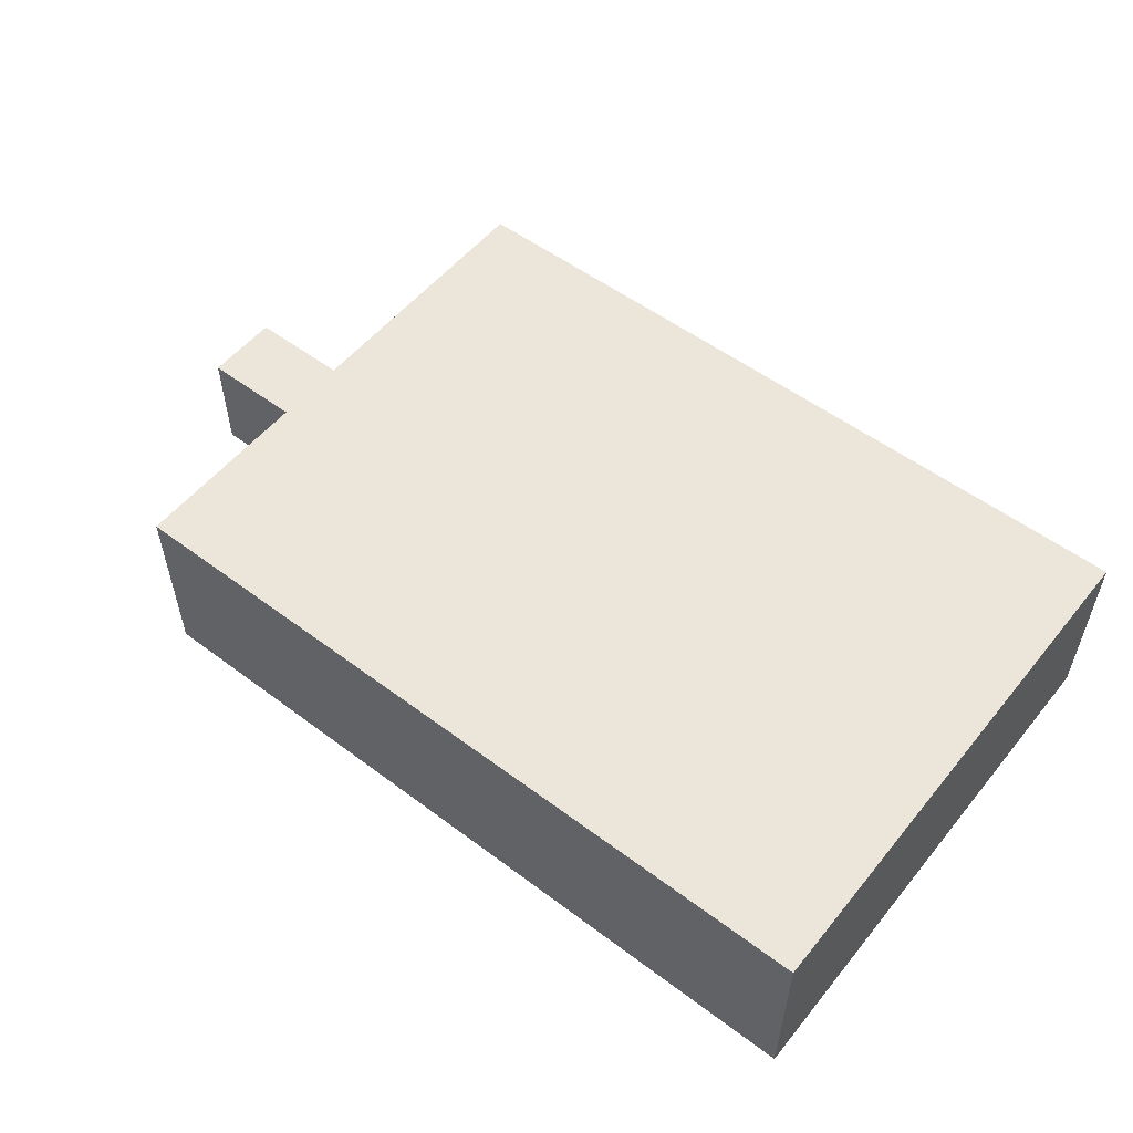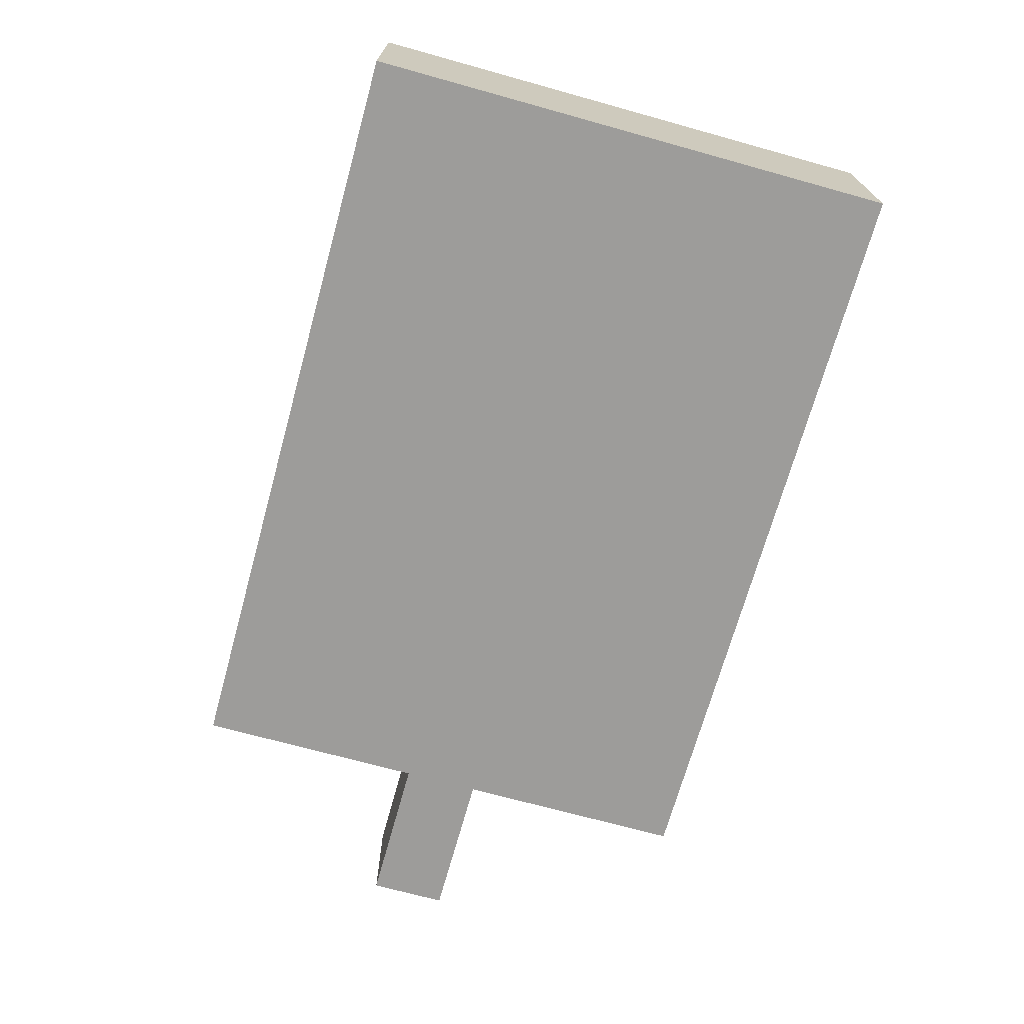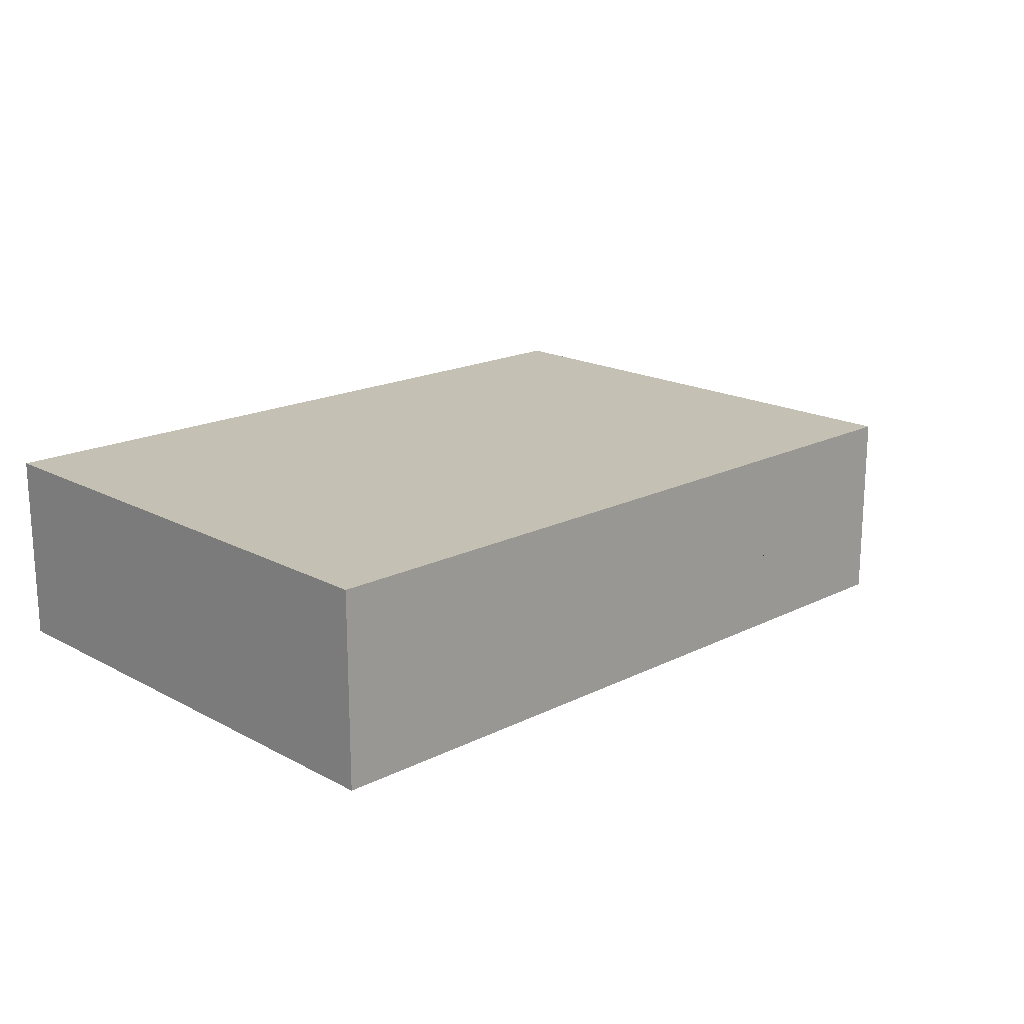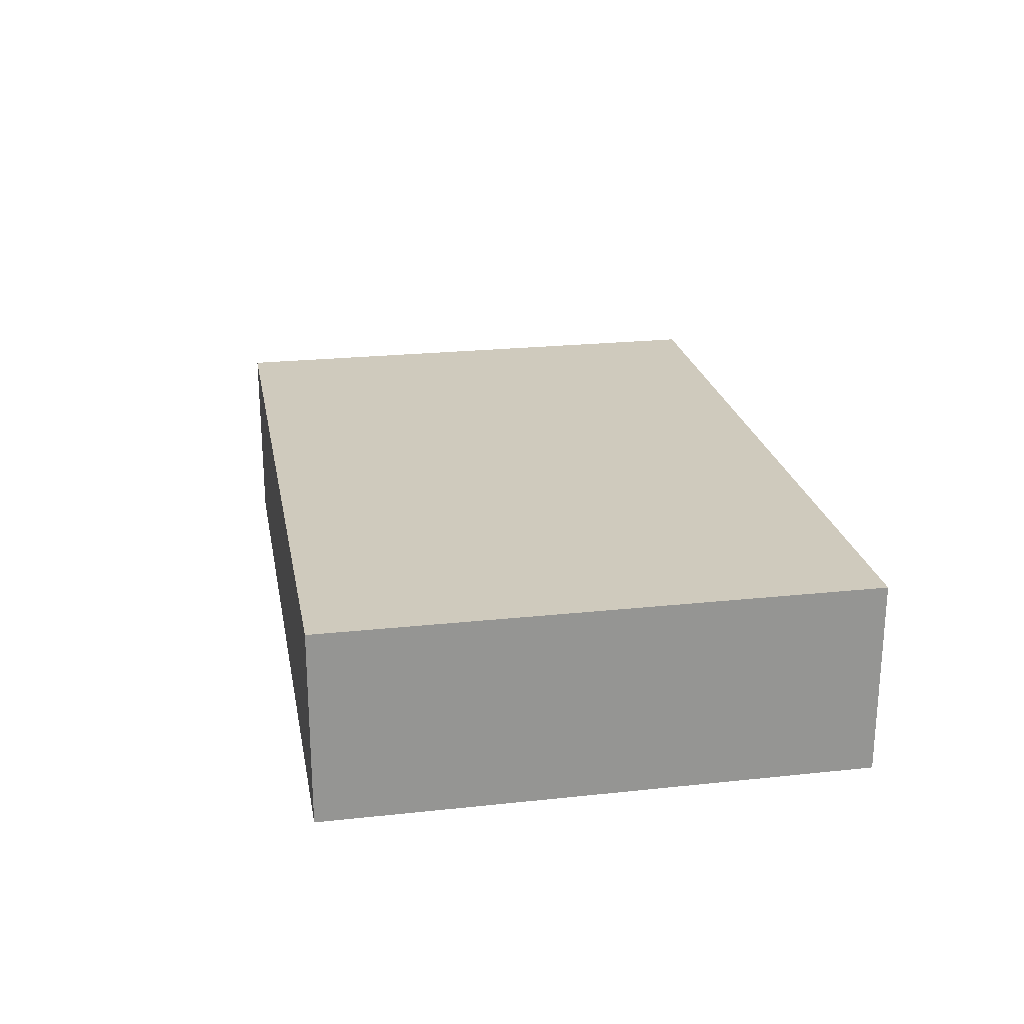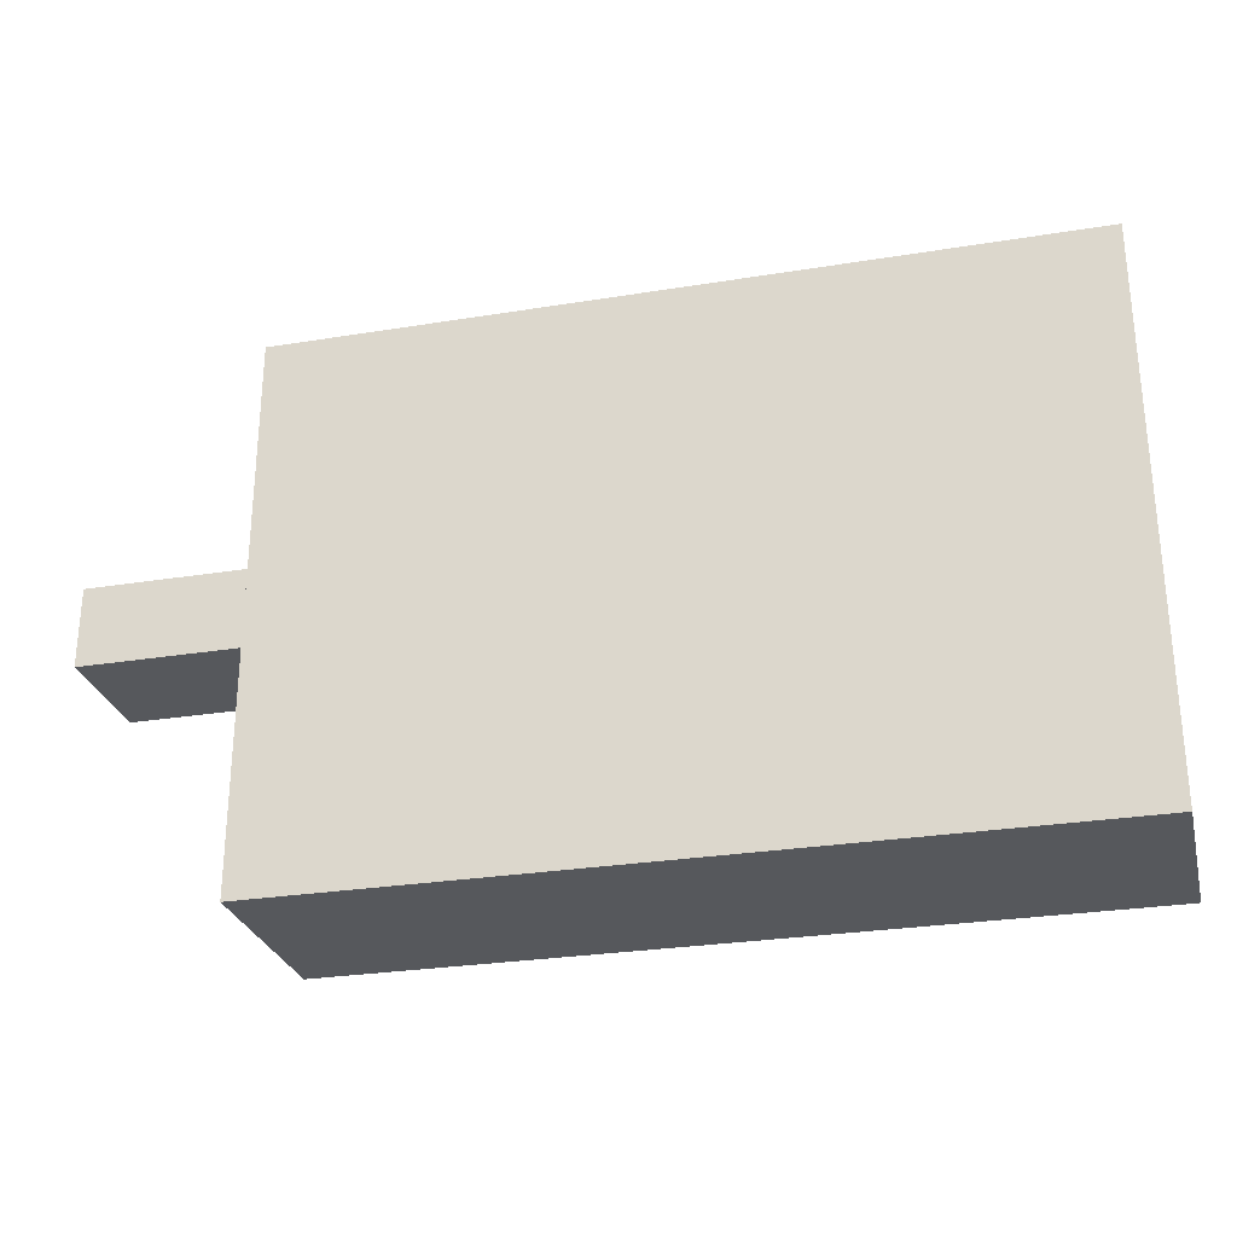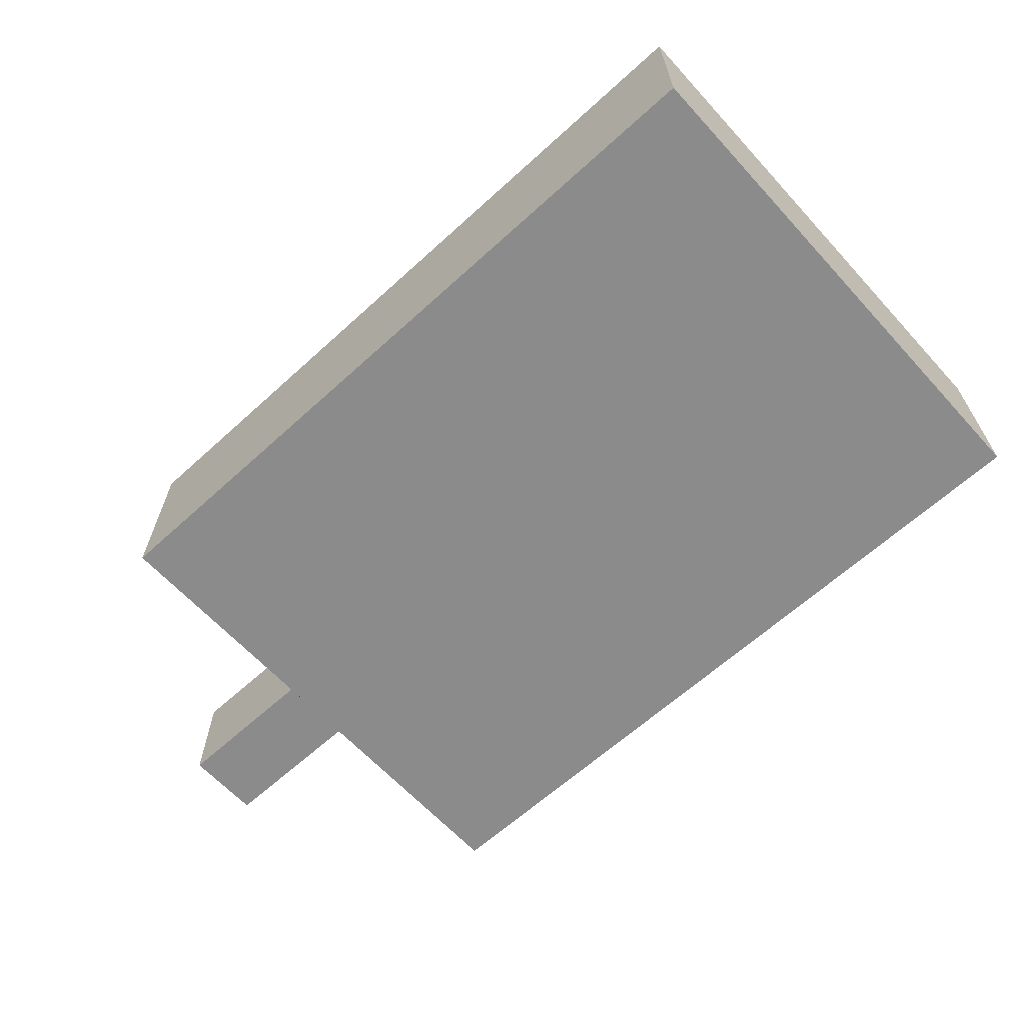
<metadata>
{"format":"obj","ext":"obj","renderer":"f3d","projection":"perspective","resolution":1024,"background":"white","views":[{"elev":54.4,"azim":38.4,"up":"+Y"},{"elev":-70.2,"azim":74.5,"up":"+Y"},{"elev":18.0,"azim":135.9,"up":"+Y"},{"elev":23.0,"azim":79.6,"up":"+Y"},{"elev":-27.8,"azim":13.9,"up":"+Z"},{"elev":-63.9,"azim":42.5,"up":"+Y"}]}
</metadata>
<code>
o result.005_Cube.005
v 12 22.5 -33
v 12 25.5 -33
v 16 22.5 -31
v 16 25.5 -31
v 16 22.5 -33
v 16 25.5 -33
v 16 22.5 -39
v 16 22.5 -25
v 36 22.5 -39
v 36 22.5 -25
v 16 27.5 -25
v 16 27.5 -39
v 36 27.5 -25
v 36 27.5 -39
v 12 22.5 -31
v 12 25.5 -31
g result.005_Cube.005_wall
f 4 8 3
f 3 16 4
f 14 7 9
f 7 6 5
f 10 11 13
f 2 5 6
f 5 3 8
f 4 6 12
f 13 9 10
f 5 8 7
f 4 12 11
f 4 11 8
f 3 15 16
f 14 12 7
f 7 12 6
f 10 8 11
f 2 1 5
f 13 14 9
g result.005_Cube.005_bottom
f 8 9 7
f 15 5 1
f 15 3 5
f 8 10 9
g result.005_Cube.005_top
f 13 12 14
f 6 16 2
f 13 11 12
f 6 4 16

</code>
